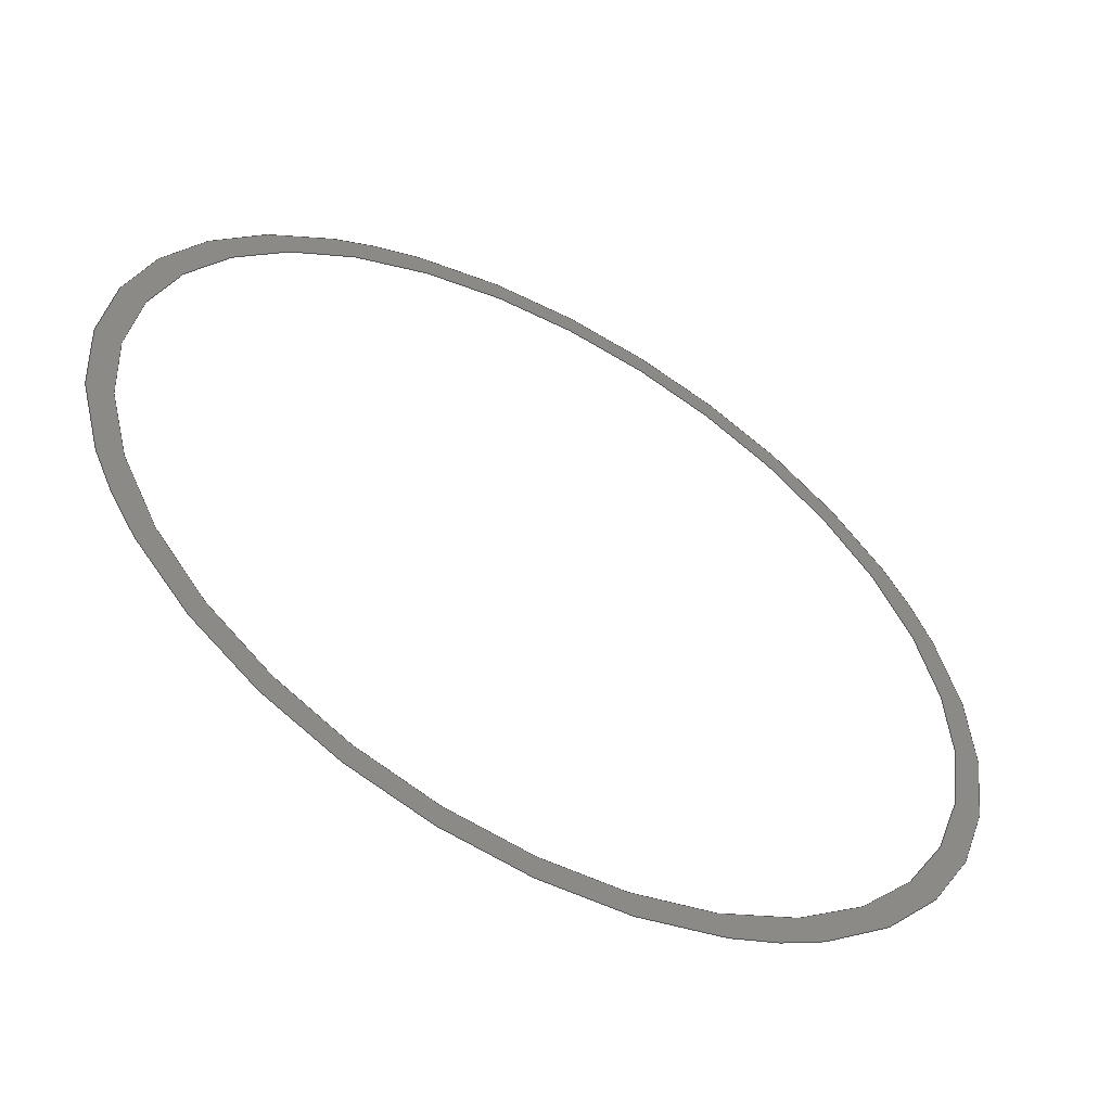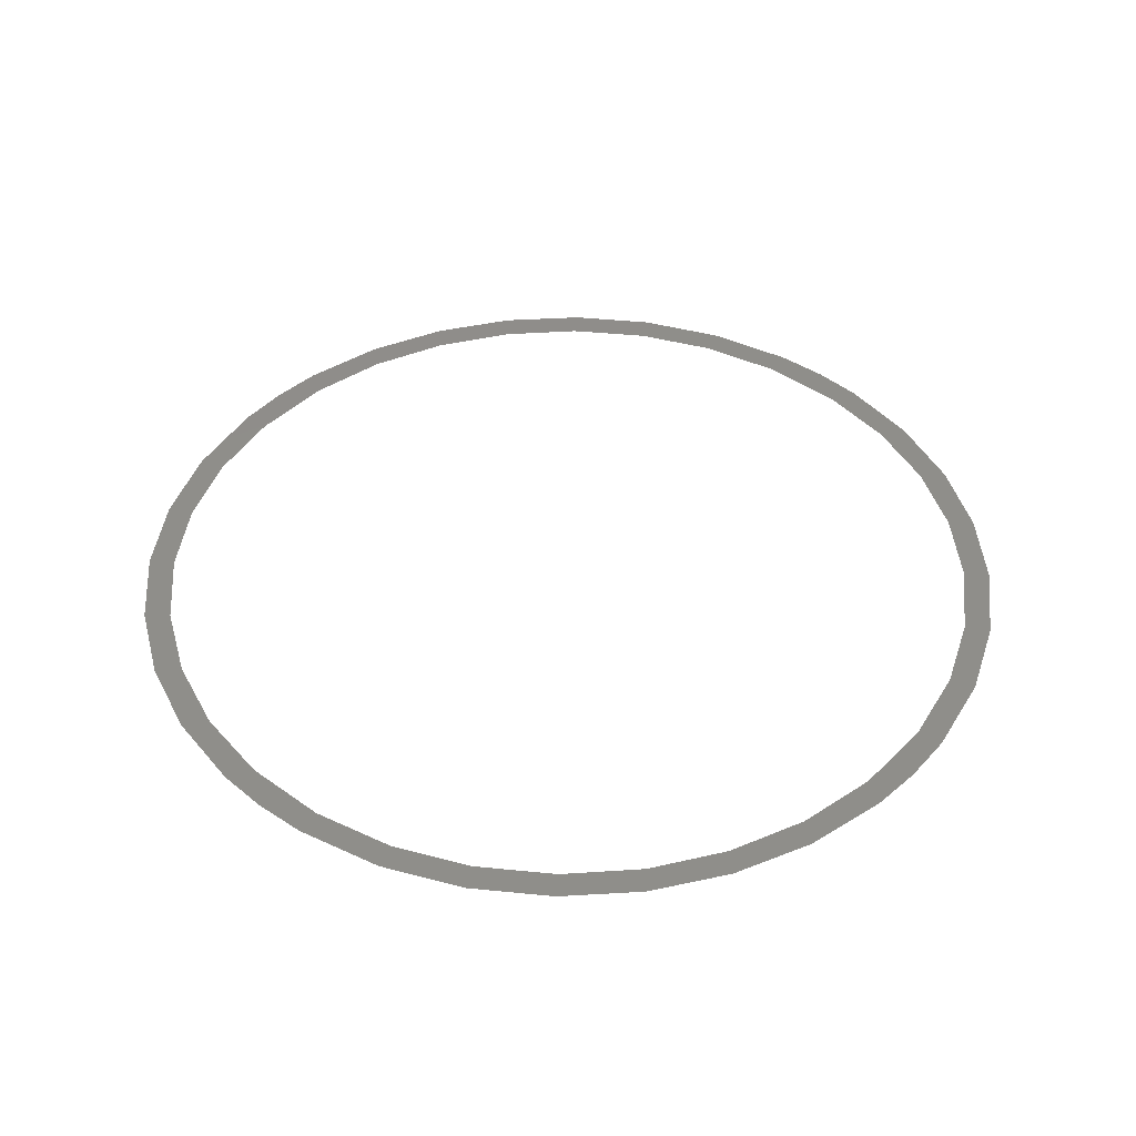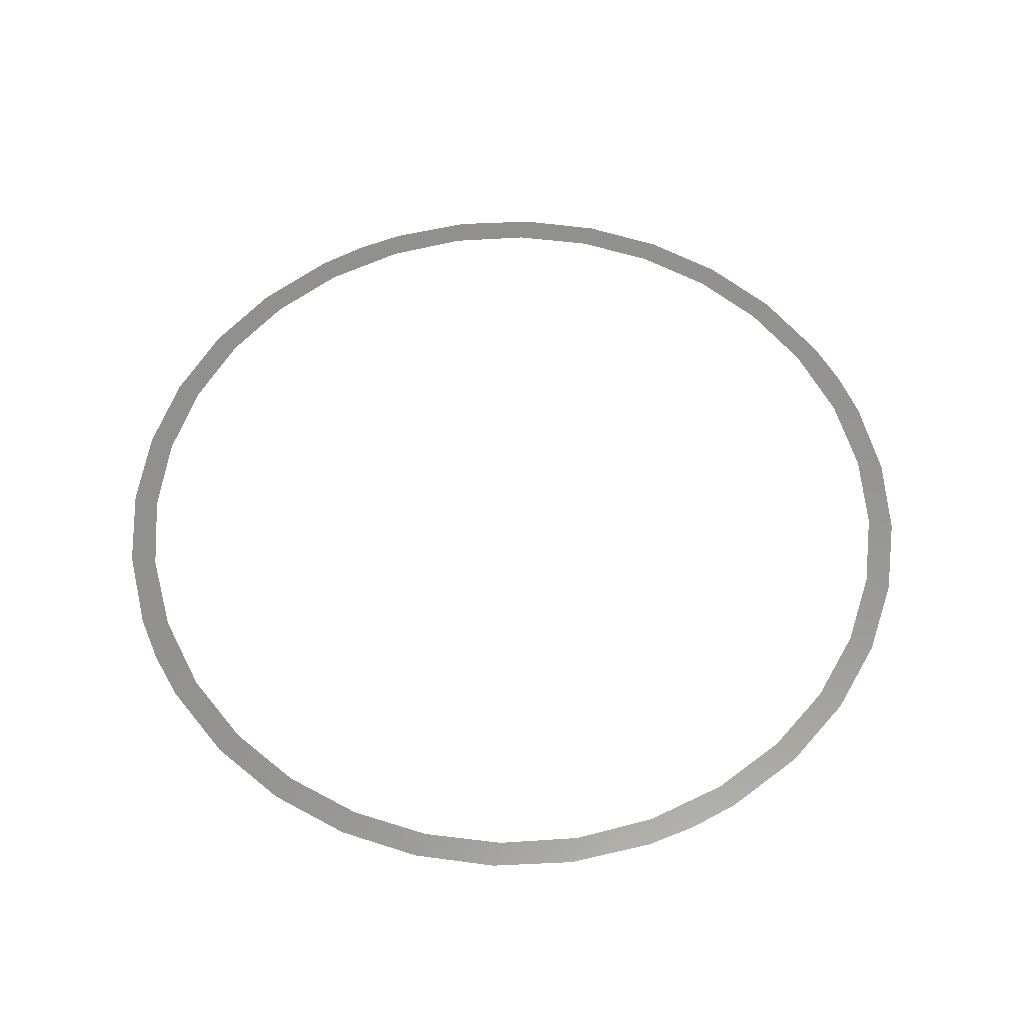
<metadata>
{"format":"step","ext":"stp","renderer":"f3d","projection":"perspective","resolution":1024,"background":"white","views":[{"elev":-56.2,"azim":150.8,"up":"+Y"},{"elev":42.6,"azim":14.6,"up":"+Z"},{"elev":57.5,"azim":127.3,"up":"+Z"}]}
</metadata>
<code>
ISO-10303-21;
DATA;
#1=MECHANICAL_DESIGN_GEOMETRIC_PRESENTATION_REPRESENTATION('',(#2),#94);
#2=STYLED_ITEM('',(#110),#42);
#3=FACE_BOUND('',#6,.T.);
#4=FACE_OUTER_BOUND('',#5,.T.);
#5=EDGE_LOOP('',(#31,#32,#33,#34));
#6=EDGE_LOOP('',(#35,#36,#37,#38));
#7=B_SPLINE_CURVE_WITH_KNOTS('',3,(#53,#54,#55,#56),.UNSPECIFIED.,.F.,
 .F.,(4,4),(0,1.571),.UNSPECIFIED.);
#8=B_SPLINE_CURVE_WITH_KNOTS('',3,(#58,#59,#60,#61),.UNSPECIFIED.,.F.,
 .F.,(4,4),(1.571,3.141),.UNSPECIFIED.);
#9=B_SPLINE_CURVE_WITH_KNOTS('',3,(#63,#64,#65,#66),.UNSPECIFIED.,.F.,
 .F.,(4,4),(3.141,4.712),.UNSPECIFIED.);
#10=B_SPLINE_CURVE_WITH_KNOTS('',3,(#67,#68,#69,#70),.UNSPECIFIED.,.F.,
 .F.,(4,4),(4.712,6.283),.UNSPECIFIED.);
#11=B_SPLINE_CURVE_WITH_KNOTS('',3,(#73,#74,#75,#76),.UNSPECIFIED.,.F.,
 .F.,(4,4),(-1.571,4.441e-16),.UNSPECIFIED.);
#12=B_SPLINE_CURVE_WITH_KNOTS('',3,(#78,#79,#80,#81),.UNSPECIFIED.,.F.,
 .F.,(4,4),(4.441e-16,1.571),.UNSPECIFIED.);
#13=B_SPLINE_CURVE_WITH_KNOTS('',3,(#83,#84,#85,#86),.UNSPECIFIED.,.F.,
 .F.,(4,4),(1.571,3.141),.UNSPECIFIED.);
#14=B_SPLINE_CURVE_WITH_KNOTS('',3,(#87,#88,#89,#90),.UNSPECIFIED.,.F.,
 .F.,(4,4),(3.141,4.712),.UNSPECIFIED.);
#15=VERTEX_POINT('',#51);
#16=VERTEX_POINT('',#52);
#17=VERTEX_POINT('',#57);
#18=VERTEX_POINT('',#62);
#19=VERTEX_POINT('',#71);
#20=VERTEX_POINT('',#72);
#21=VERTEX_POINT('',#77);
#22=VERTEX_POINT('',#82);
#23=EDGE_CURVE('',#15,#16,#7,.T.);
#24=EDGE_CURVE('',#16,#17,#8,.T.);
#25=EDGE_CURVE('',#17,#18,#9,.T.);
#26=EDGE_CURVE('',#18,#15,#10,.T.);
#27=EDGE_CURVE('',#19,#20,#11,.T.);
#28=EDGE_CURVE('',#20,#21,#12,.T.);
#29=EDGE_CURVE('',#21,#22,#13,.T.);
#30=EDGE_CURVE('',#22,#19,#14,.T.);
#31=ORIENTED_EDGE('',*,*,#23,.T.);
#32=ORIENTED_EDGE('',*,*,#24,.T.);
#33=ORIENTED_EDGE('',*,*,#25,.T.);
#34=ORIENTED_EDGE('',*,*,#26,.T.);
#35=ORIENTED_EDGE('',*,*,#27,.T.);
#36=ORIENTED_EDGE('',*,*,#28,.T.);
#37=ORIENTED_EDGE('',*,*,#29,.T.);
#38=ORIENTED_EDGE('',*,*,#30,.T.);
#39=B_SPLINE_SURFACE_WITH_KNOTS('',1,1,((#47,#48),(#49,#50)),
 .UNSPECIFIED.,.F.,.F.,.F.,(2,2),(2,2),(-13.25,13.25),(-13.25,13.25),
 .UNSPECIFIED.);
#40=ADVANCED_FACE('',(#4,#3),#39,.T.);
#41=OPEN_SHELL('',(#40));
#42=SHELL_BASED_SURFACE_MODEL('surfaceShapeShapeShapeShapeShape6520',(#41));
#43=AXIS2_PLACEMENT_3D('',#46,#44,#45);
#44=DIRECTION('axis',(0,0,1));
#45=DIRECTION('refdir',(1,0,0));
#46=CARTESIAN_POINT('',(0,0,0));
#47=CARTESIAN_POINT('Ctrl Pts',(-7.898,-0.3192,7.098));
#48=CARTESIAN_POINT('Ctrl Pts',(-8.365,-0.1481,7.098));
#49=CARTESIAN_POINT('Ctrl Pts',(-7.727,0.1481,7.098));
#50=CARTESIAN_POINT('Ctrl Pts',(-8.194,0.3192,7.098));
#51=CARTESIAN_POINT('',(-8.28,0.08554,7.098));
#52=CARTESIAN_POINT('',(-8.132,-0.2336,7.098));
#53=CARTESIAN_POINT('Ctrl Pts',(-8.28,0.08554,7.098));
#54=CARTESIAN_POINT('Ctrl Pts',(-8.327,-0.04344,7.098));
#55=CARTESIAN_POINT('Ctrl Pts',(-8.261,-0.1864,7.098));
#56=CARTESIAN_POINT('Ctrl Pts',(-8.132,-0.2336,7.098));
#57=CARTESIAN_POINT('',(-7.812,-0.08556,7.098));
#58=CARTESIAN_POINT('Ctrl Pts',(-8.132,-0.2336,7.098));
#59=CARTESIAN_POINT('Ctrl Pts',(-8.003,-0.2809,7.098));
#60=CARTESIAN_POINT('Ctrl Pts',(-7.86,-0.2145,7.098));
#61=CARTESIAN_POINT('Ctrl Pts',(-7.812,-0.08556,7.098));
#62=CARTESIAN_POINT('',(-7.96,0.2336,7.098));
#63=CARTESIAN_POINT('Ctrl Pts',(-7.812,-0.08556,7.098));
#64=CARTESIAN_POINT('Ctrl Pts',(-7.765,0.04343,7.098));
#65=CARTESIAN_POINT('Ctrl Pts',(-7.831,0.1864,7.098));
#66=CARTESIAN_POINT('Ctrl Pts',(-7.96,0.2336,7.098));
#67=CARTESIAN_POINT('Ctrl Pts',(-7.96,0.2336,7.098));
#68=CARTESIAN_POINT('Ctrl Pts',(-8.089,0.2809,7.098));
#69=CARTESIAN_POINT('Ctrl Pts',(-8.232,0.2145,7.098));
#70=CARTESIAN_POINT('Ctrl Pts',(-8.28,0.08554,7.098));
#71=CARTESIAN_POINT('',(-8.127,-0.2204,7.098));
#72=CARTESIAN_POINT('',(-8.266,0.0807,7.098));
#73=CARTESIAN_POINT('Ctrl Pts',(-8.127,-0.2204,7.098));
#74=CARTESIAN_POINT('Ctrl Pts',(-8.248,-0.1759,7.098));
#75=CARTESIAN_POINT('Ctrl Pts',(-8.311,-0.04098,7.098));
#76=CARTESIAN_POINT('Ctrl Pts',(-8.266,0.0807,7.098));
#77=CARTESIAN_POINT('',(-7.965,0.2204,7.098));
#78=CARTESIAN_POINT('Ctrl Pts',(-8.266,0.0807,7.098));
#79=CARTESIAN_POINT('Ctrl Pts',(-8.222,0.2024,7.098));
#80=CARTESIAN_POINT('Ctrl Pts',(-8.087,0.265,7.098));
#81=CARTESIAN_POINT('Ctrl Pts',(-7.965,0.2204,7.098));
#82=CARTESIAN_POINT('',(-7.826,-0.0805,7.098));
#83=CARTESIAN_POINT('Ctrl Pts',(-7.965,0.2204,7.098));
#84=CARTESIAN_POINT('Ctrl Pts',(-7.844,0.1759,7.098));
#85=CARTESIAN_POINT('Ctrl Pts',(-7.781,0.04109,7.098));
#86=CARTESIAN_POINT('Ctrl Pts',(-7.826,-0.0805,7.098));
#87=CARTESIAN_POINT('Ctrl Pts',(-7.826,-0.0805,7.098));
#88=CARTESIAN_POINT('Ctrl Pts',(-7.87,-0.2023,7.098));
#89=CARTESIAN_POINT('Ctrl Pts',(-8.005,-0.265,7.098));
#90=CARTESIAN_POINT('Ctrl Pts',(-8.127,-0.2204,7.098));
#91=UNCERTAINTY_MEASURE_WITH_UNIT(LENGTH_MEASURE(0.001),#95,
'DISTANCE_ACCURACY_VALUE',
'Maximum model space distance between geometric entities at asserted c
onnectivities');
#92=UNCERTAINTY_MEASURE_WITH_UNIT(LENGTH_MEASURE(0.001),#95,
'DISTANCE_ACCURACY_VALUE',
'Maximum model space distance between geometric entities at asserted c
onnectivities');
#93=(
GEOMETRIC_REPRESENTATION_CONTEXT(3)
GLOBAL_UNCERTAINTY_ASSIGNED_CONTEXT((#91))
GLOBAL_UNIT_ASSIGNED_CONTEXT((#95,#96,#97))
REPRESENTATION_CONTEXT('','3D')
);
#94=(
GEOMETRIC_REPRESENTATION_CONTEXT(3)
GLOBAL_UNCERTAINTY_ASSIGNED_CONTEXT((#92))
GLOBAL_UNIT_ASSIGNED_CONTEXT((#95,#96,#97))
REPRESENTATION_CONTEXT('','3D')
);
#95=(
LENGTH_UNIT()
NAMED_UNIT(*)
SI_UNIT(.CENTI.,.METRE.)
);
#96=(
NAMED_UNIT(*)
PLANE_ANGLE_UNIT()
SI_UNIT($,.RADIAN.)
);
#97=(
NAMED_UNIT(*)
SI_UNIT($,.STERADIAN.)
SOLID_ANGLE_UNIT()
);
#98=SHAPE_DEFINITION_REPRESENTATION(#99,#100);
#99=PRODUCT_DEFINITION_SHAPE('',$,#102);
#100=SHAPE_REPRESENTATION('',(#43,#42),#93);
#101=PRODUCT_DEFINITION_CONTEXT('part definition',#106,'design');
#102=PRODUCT_DEFINITION('none','none',#103,#101);
#103=PRODUCT_DEFINITION_FORMATION('',$,#108);
#104=PRODUCT_RELATED_PRODUCT_CATEGORY('none','none',(#108));
#105=APPLICATION_PROTOCOL_DEFINITION('international standard',
'automotive_design',2009,#106);
#106=APPLICATION_CONTEXT(
'Core Data for Automotive Mechanical Design Process');
#107=PRODUCT_CONTEXT('part definition',#106,'mechanical');
#108=PRODUCT('none','none',$,(#107));
#109=PRESENTATION_STYLE_ASSIGNMENT((#112));
#110=PRESENTATION_STYLE_ASSIGNMENT((#113));
#111=PRESENTATION_STYLE_ASSIGNMENT((#114));
#112=SURFACE_STYLE_USAGE(.BOTH.,#115);
#113=SURFACE_STYLE_USAGE(.BOTH.,#116);
#114=SURFACE_STYLE_USAGE(.BOTH.,#117);
#115=SURFACE_SIDE_STYLE('',(#118));
#116=SURFACE_SIDE_STYLE('',(#119));
#117=SURFACE_SIDE_STYLE('',(#120));
#118=SURFACE_STYLE_FILL_AREA(#121);
#119=SURFACE_STYLE_FILL_AREA(#122);
#120=SURFACE_STYLE_FILL_AREA(#123);
#121=FILL_AREA_STYLE('lambert1',(#124));
#122=FILL_AREA_STYLE('phong1',(#125));
#123=FILL_AREA_STYLE('phong2',(#126));
#124=FILL_AREA_STYLE_COLOUR('lambert1',#127);
#125=FILL_AREA_STYLE_COLOUR('phong1',#128);
#126=FILL_AREA_STYLE_COLOUR('phong2',#129);
#127=COLOUR_RGB('lambert1',0.502,0.502,0.502);
#128=COLOUR_RGB('phong1',0.7412,0.7098,0.4196);
#129=COLOUR_RGB('phong2',0.502,0.502,0.502);
ENDSEC;
END-ISO-10303-21;

</code>
